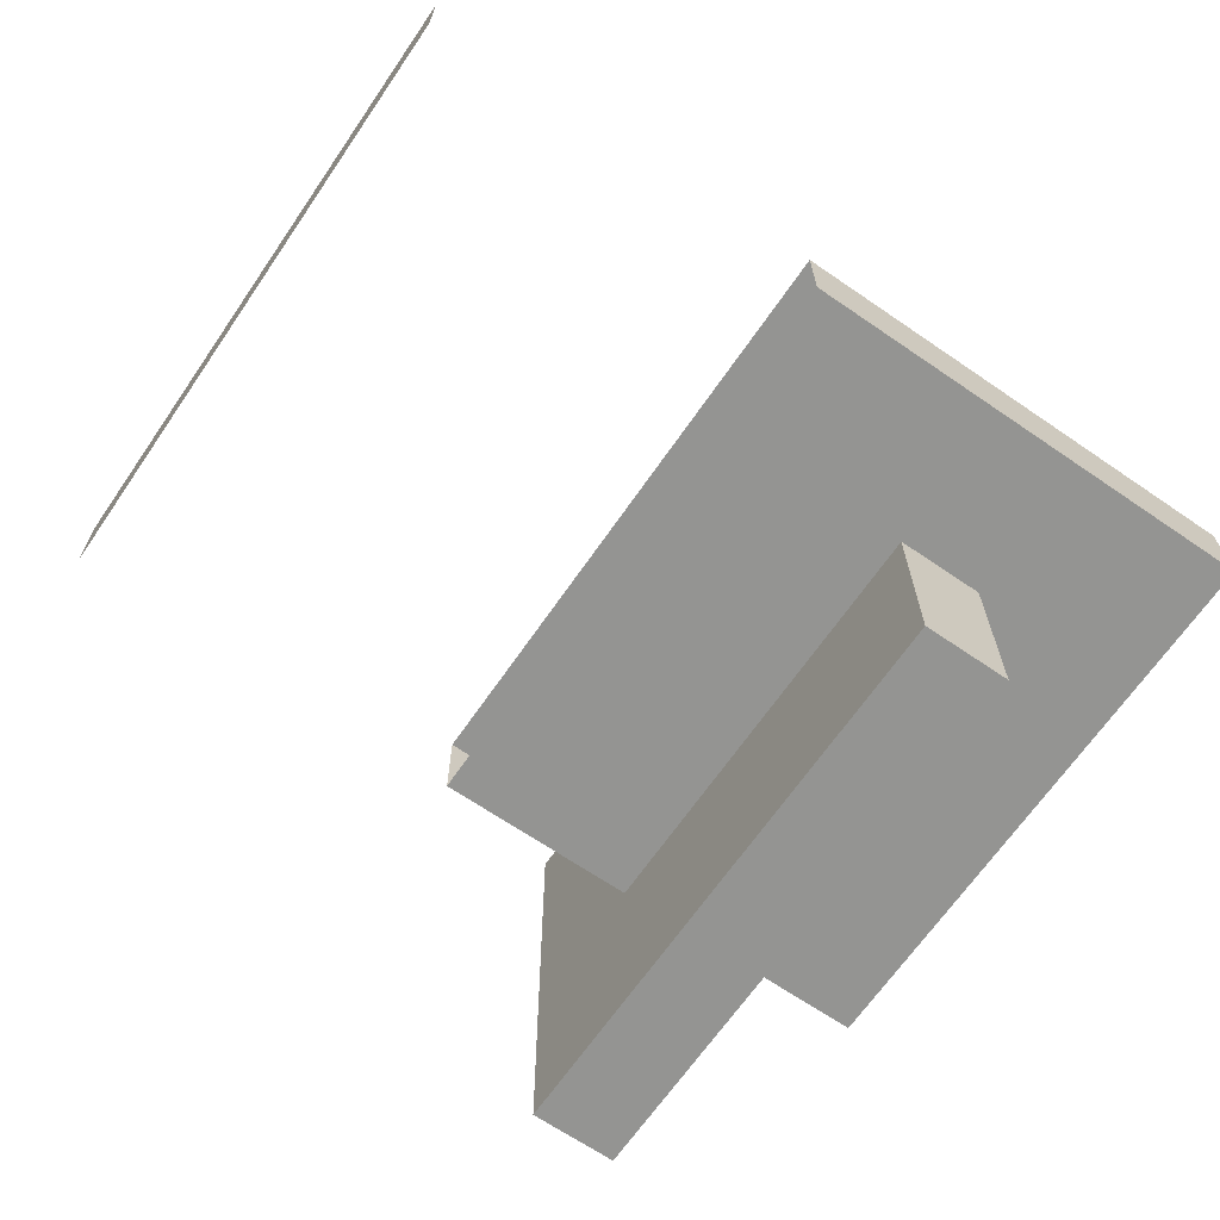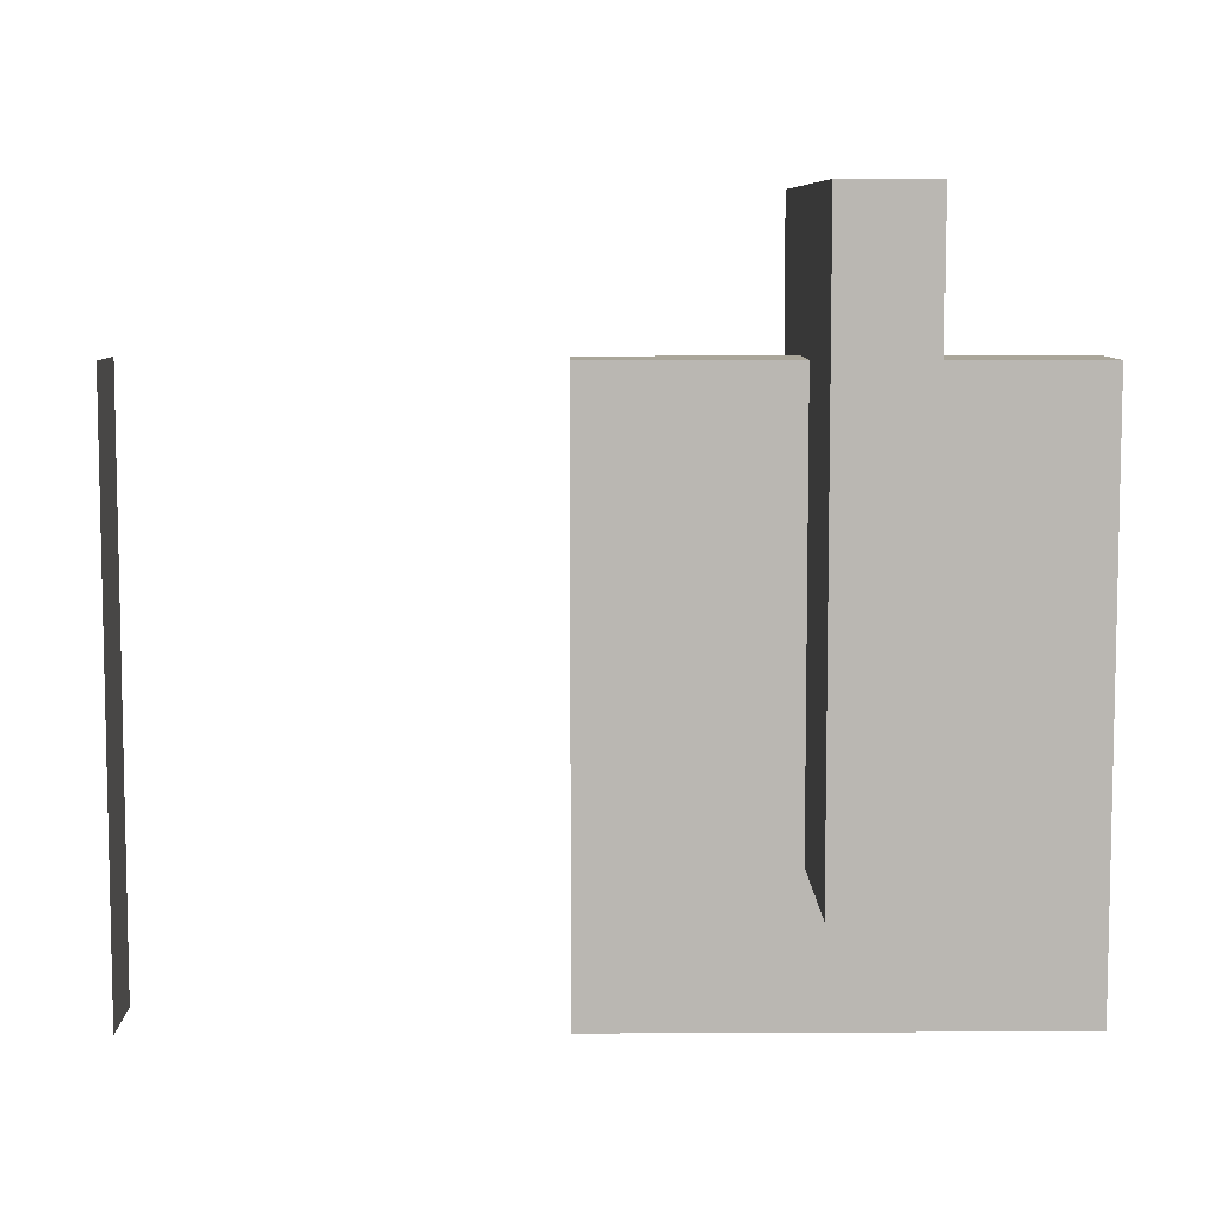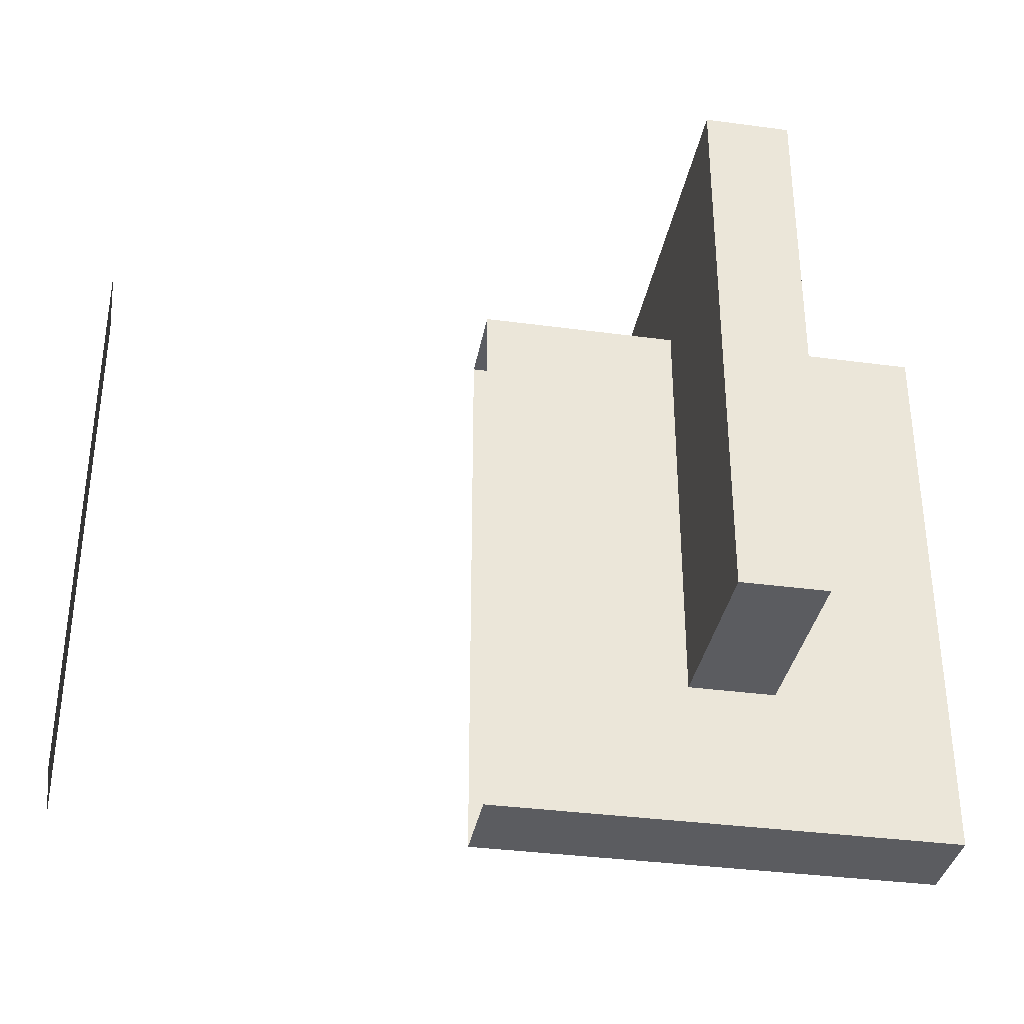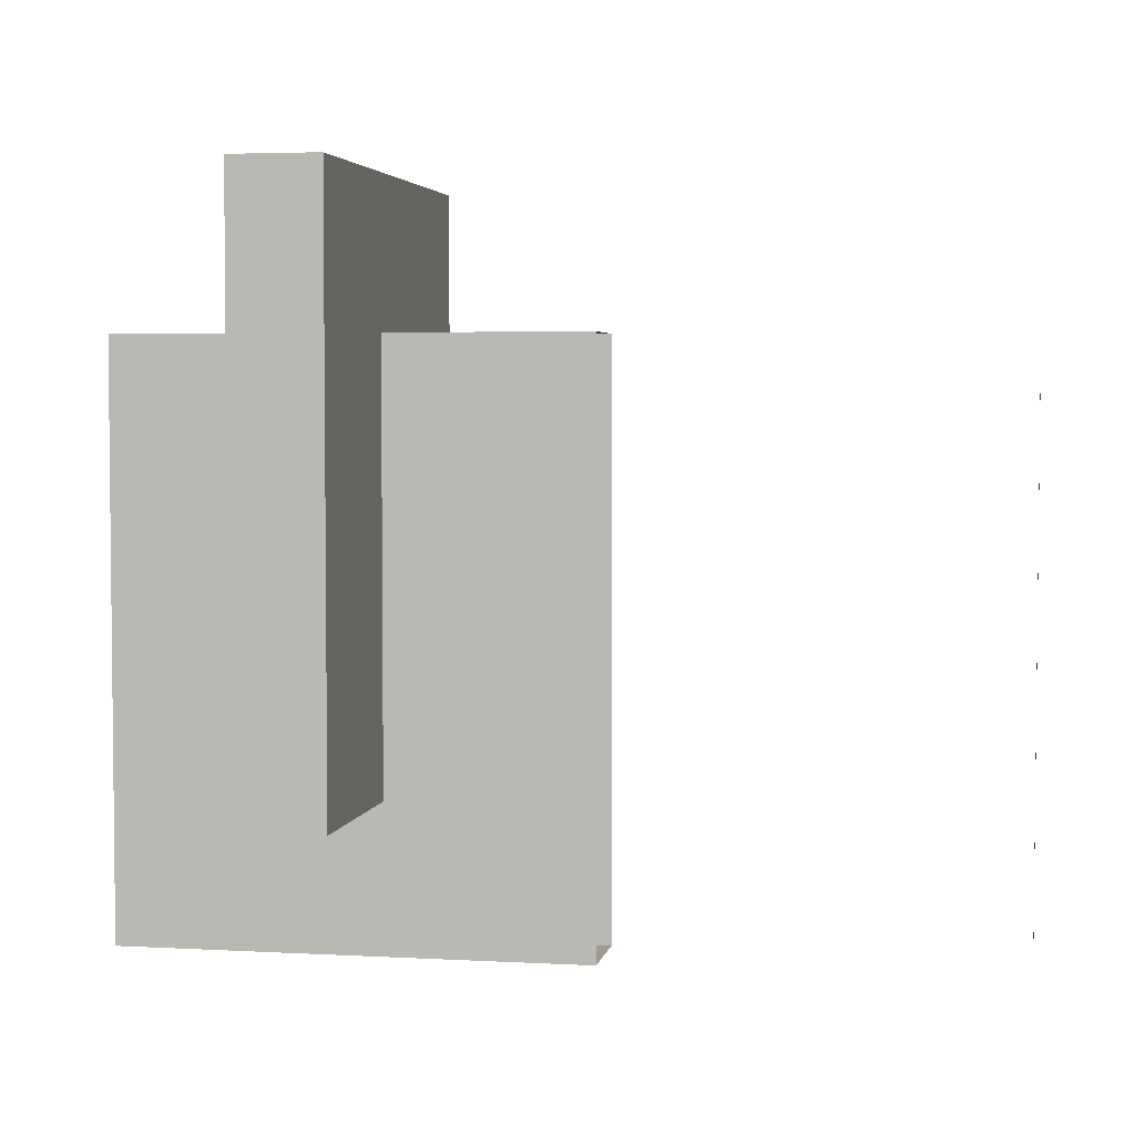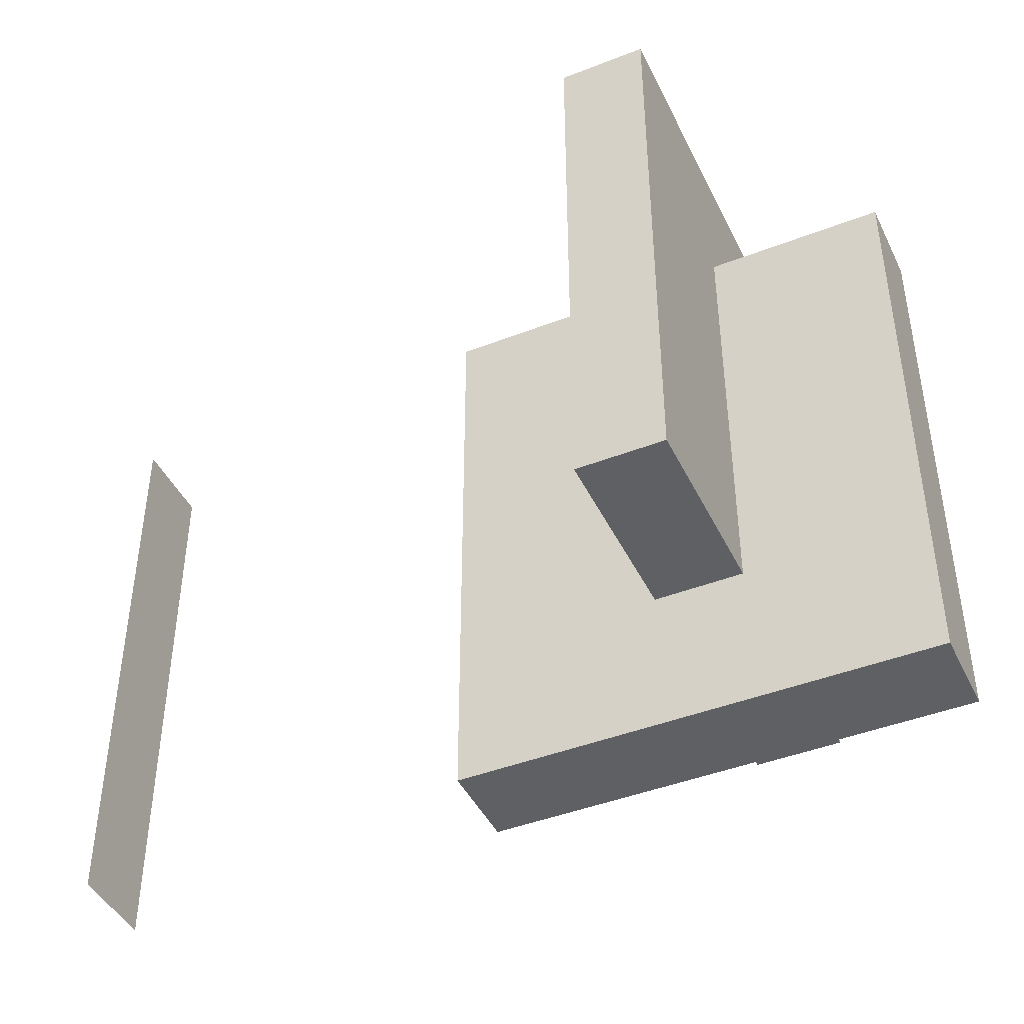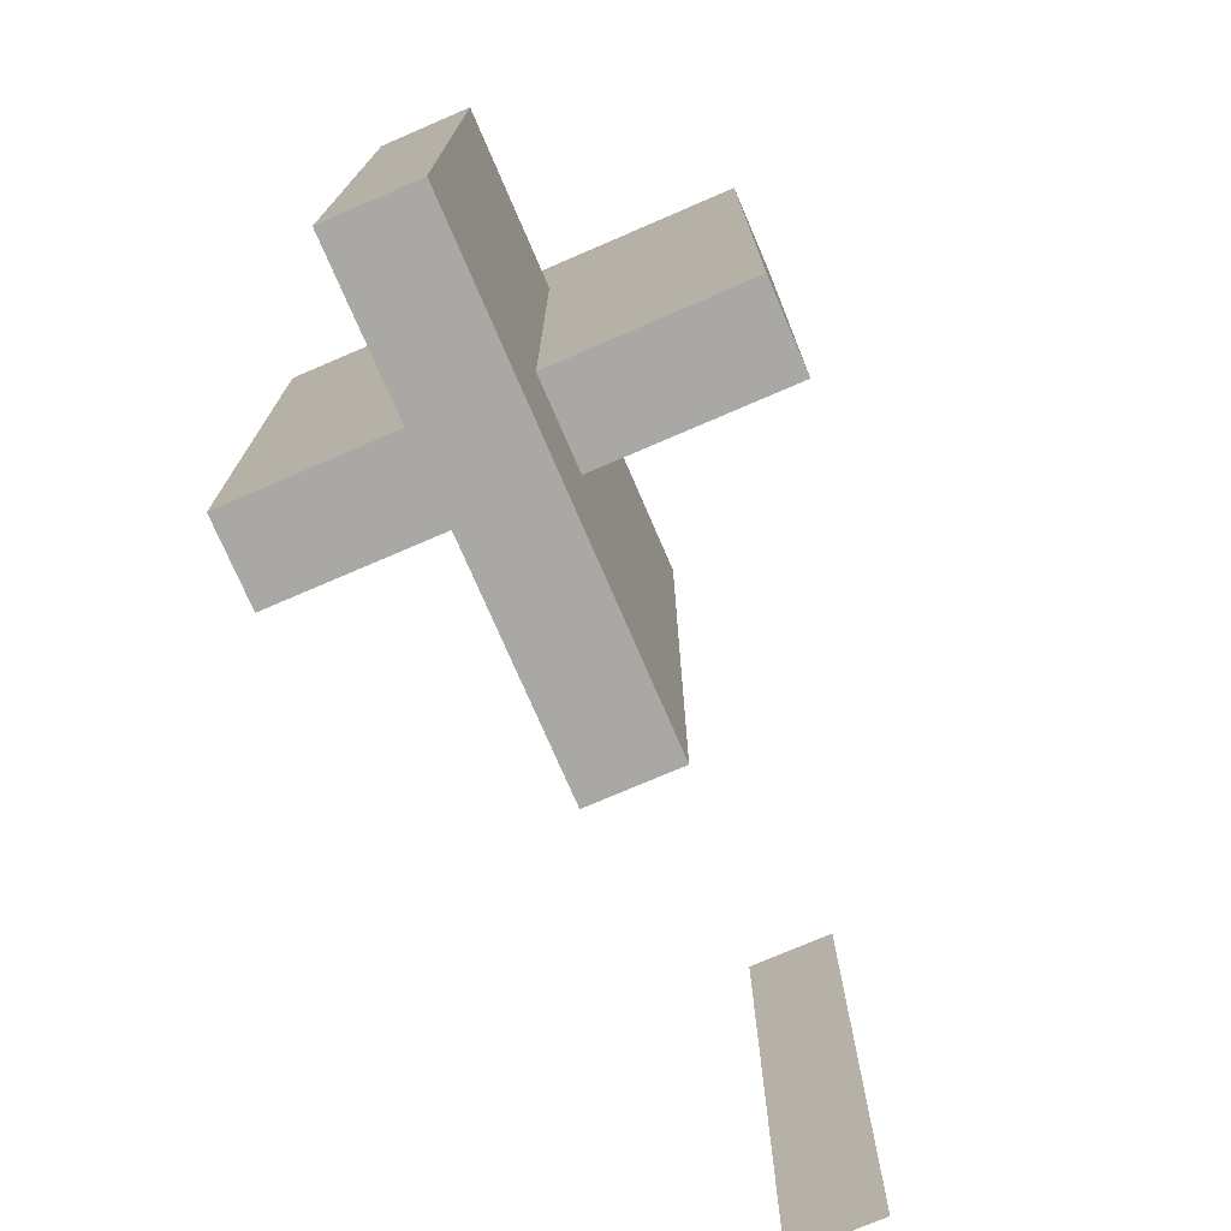
<metadata>
{"format":"obj","ext":"obj","renderer":"f3d","projection":"perspective","resolution":1024,"background":"white","views":[{"elev":-66.9,"azim":-34.5,"up":"+Z"},{"elev":7.8,"azim":-0.8,"up":"+Y"},{"elev":-35.1,"azim":-10.2,"up":"+Y"},{"elev":3.8,"azim":-169.5,"up":"+Y"},{"elev":-43.8,"azim":24.6,"up":"+Y"},{"elev":-74.9,"azim":113.3,"up":"+Y"}]}
</metadata>
<code>
o merged_blueprint
v 4.014 5 -0.75
v 4.014 5 0.75
v 4.014 -5 -0.75
v 4.014 5 0.75
v 4.014 -5 0.75
v 4.014 -5 -0.75
v 18.82 5 -0.75
v 10.82 5 -0.75
v 10.82 5 0.75
v 10.82 5 0.75
v 18.82 5 0.75
v 18.82 5 -0.75
v 10.82 -5 0.75
v 10.82 -5 -0.75
v 18.82 -5 -0.75
v 18.82 -5 -0.75
v 18.82 -5 0.75
v 10.82 -5 0.75
v 18.82 5 -0.75
v 18.82 5 0.75
v 18.82 -5 -0.75
v 18.82 5 0.75
v 18.82 -5 0.75
v 18.82 -5 -0.75
v 18.82 5 0.75
v 10.82 5 0.75
v 18.82 -5 0.75
v 10.82 5 0.75
v 10.82 -5 0.75
v 18.82 -5 0.75
v 10.82 5 -0.75
v 18.82 5 -0.75
v 10.82 -5 -0.75
v 18.82 5 -0.75
v 18.82 -5 -0.75
v 10.82 -5 -0.75
v 15.78 7.519 4
v 15.78 7.519 -4
v 14.28 7.519 -4
v 14.28 7.519 -4
v 14.28 7.519 4
v 15.78 7.519 4
v 14.28 -2.481 -4
v 15.78 -2.481 -4
v 15.78 -2.481 4
v 15.78 -2.481 4
v 14.28 -2.481 4
v 14.28 -2.481 -4
v 15.78 7.519 4
v 14.28 7.519 4
v 15.78 -2.481 4
v 14.28 7.519 4
v 14.28 -2.481 4
v 15.78 -2.481 4
v 14.28 7.519 4
v 14.28 7.519 -4
v 14.28 -2.481 4
v 14.28 7.519 -4
v 14.28 -2.481 -4
v 14.28 -2.481 4
v 14.28 7.519 -4
v 15.78 7.519 -4
v 14.28 -2.481 -4
v 15.78 7.519 -4
v 15.78 -2.481 -4
v 14.28 -2.481 -4
v 15.78 7.519 -4
v 15.78 7.519 4
v 15.78 -2.481 -4
v 15.78 7.519 4
v 15.78 -2.481 4
v 15.78 -2.481 -4
f 1 2 3
f 4 5 6
f 7 8 9
f 10 11 12
f 13 14 15
f 16 17 18
f 19 20 21
f 22 23 24
f 25 26 27
f 28 29 30
f 31 32 33
f 34 35 36
f 37 38 39
f 40 41 42
f 43 44 45
f 46 47 48
f 49 50 51
f 52 53 54
f 55 56 57
f 58 59 60
f 61 62 63
f 64 65 66
f 67 68 69
f 70 71 72

</code>
